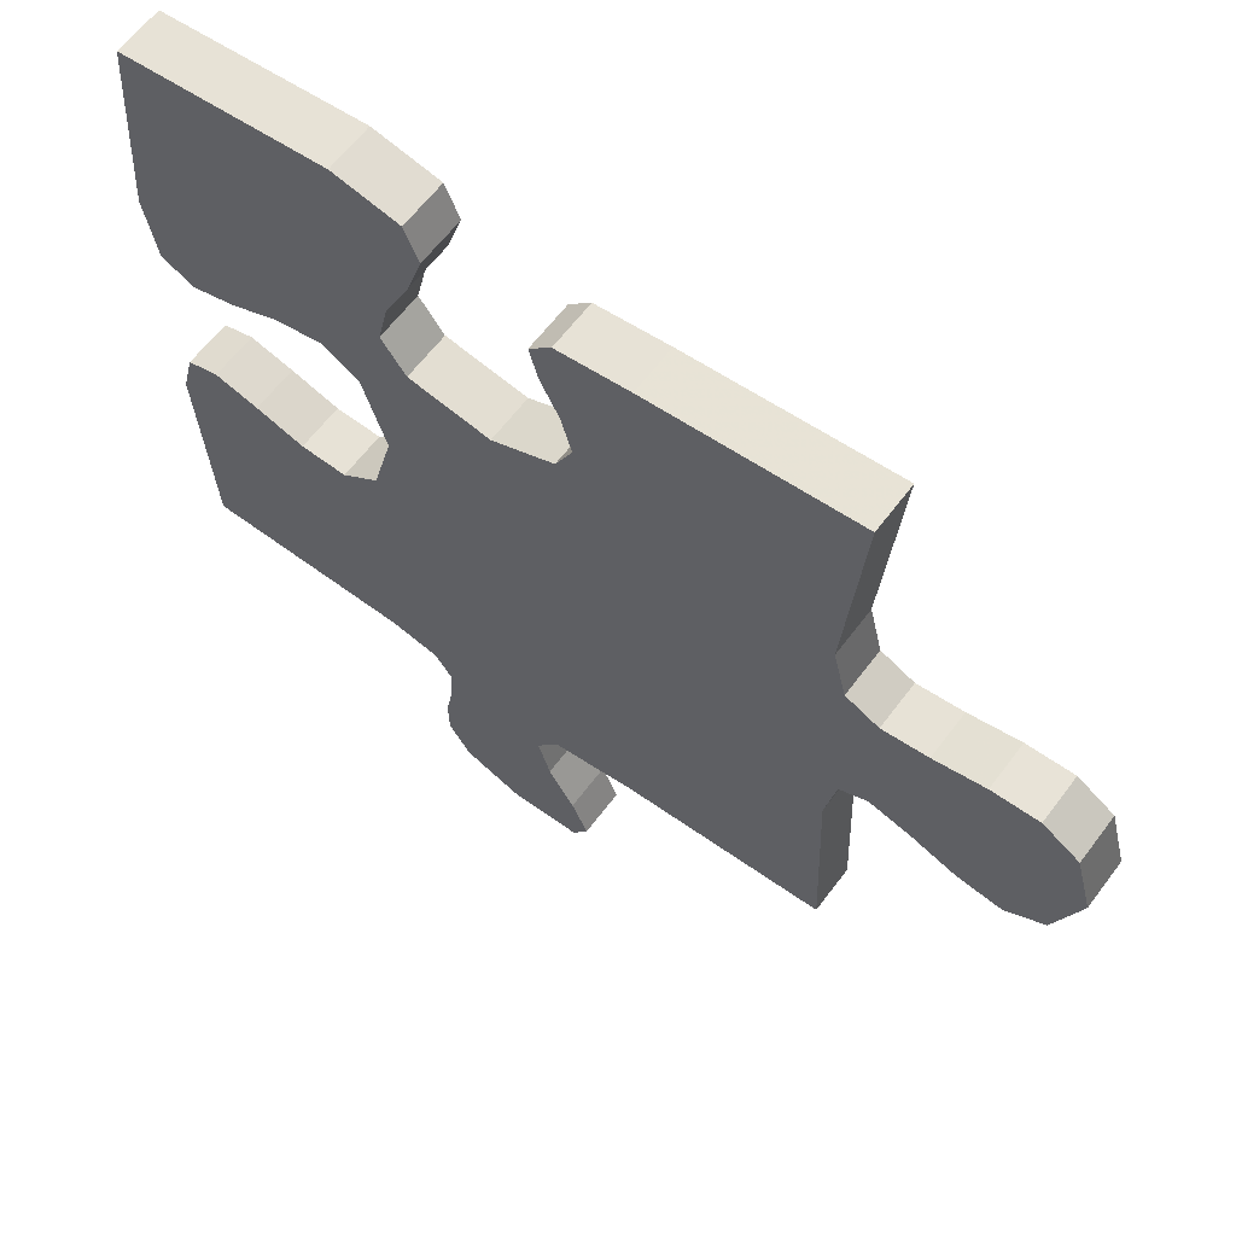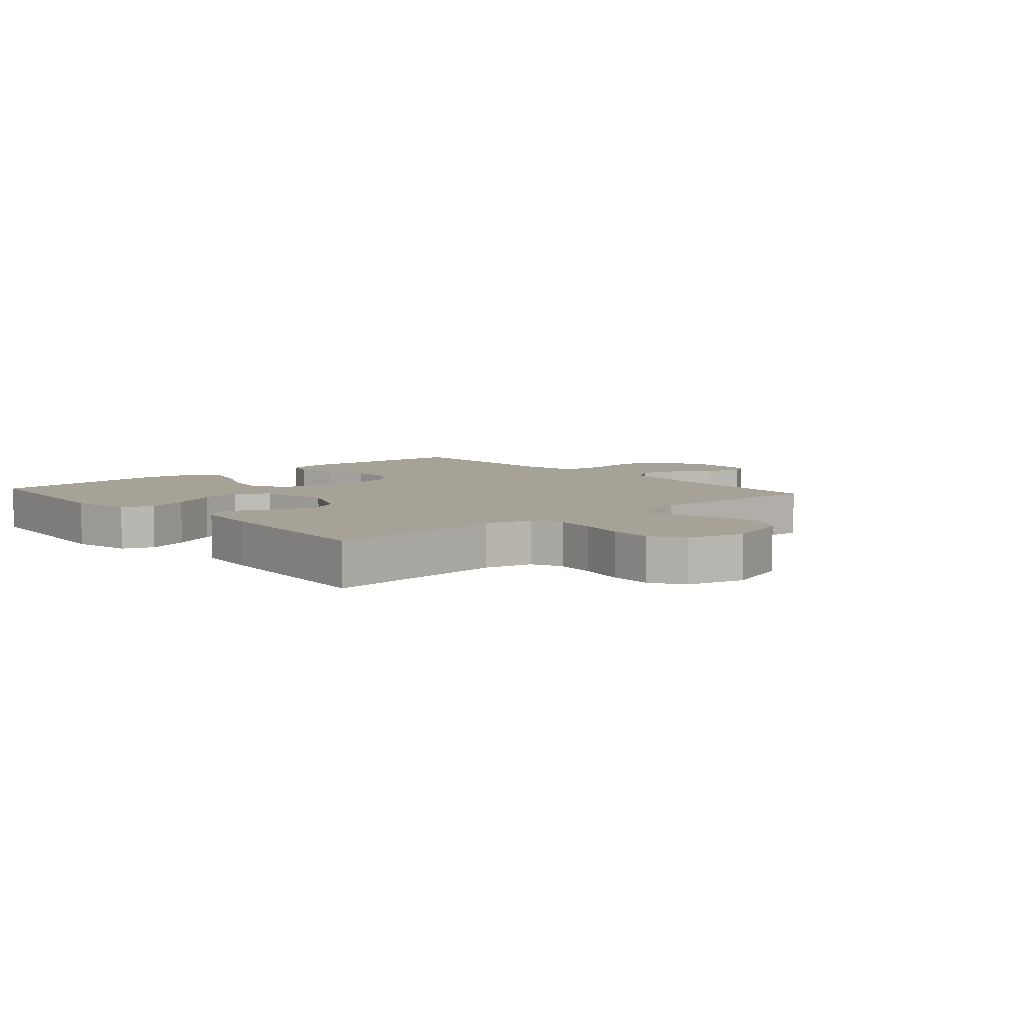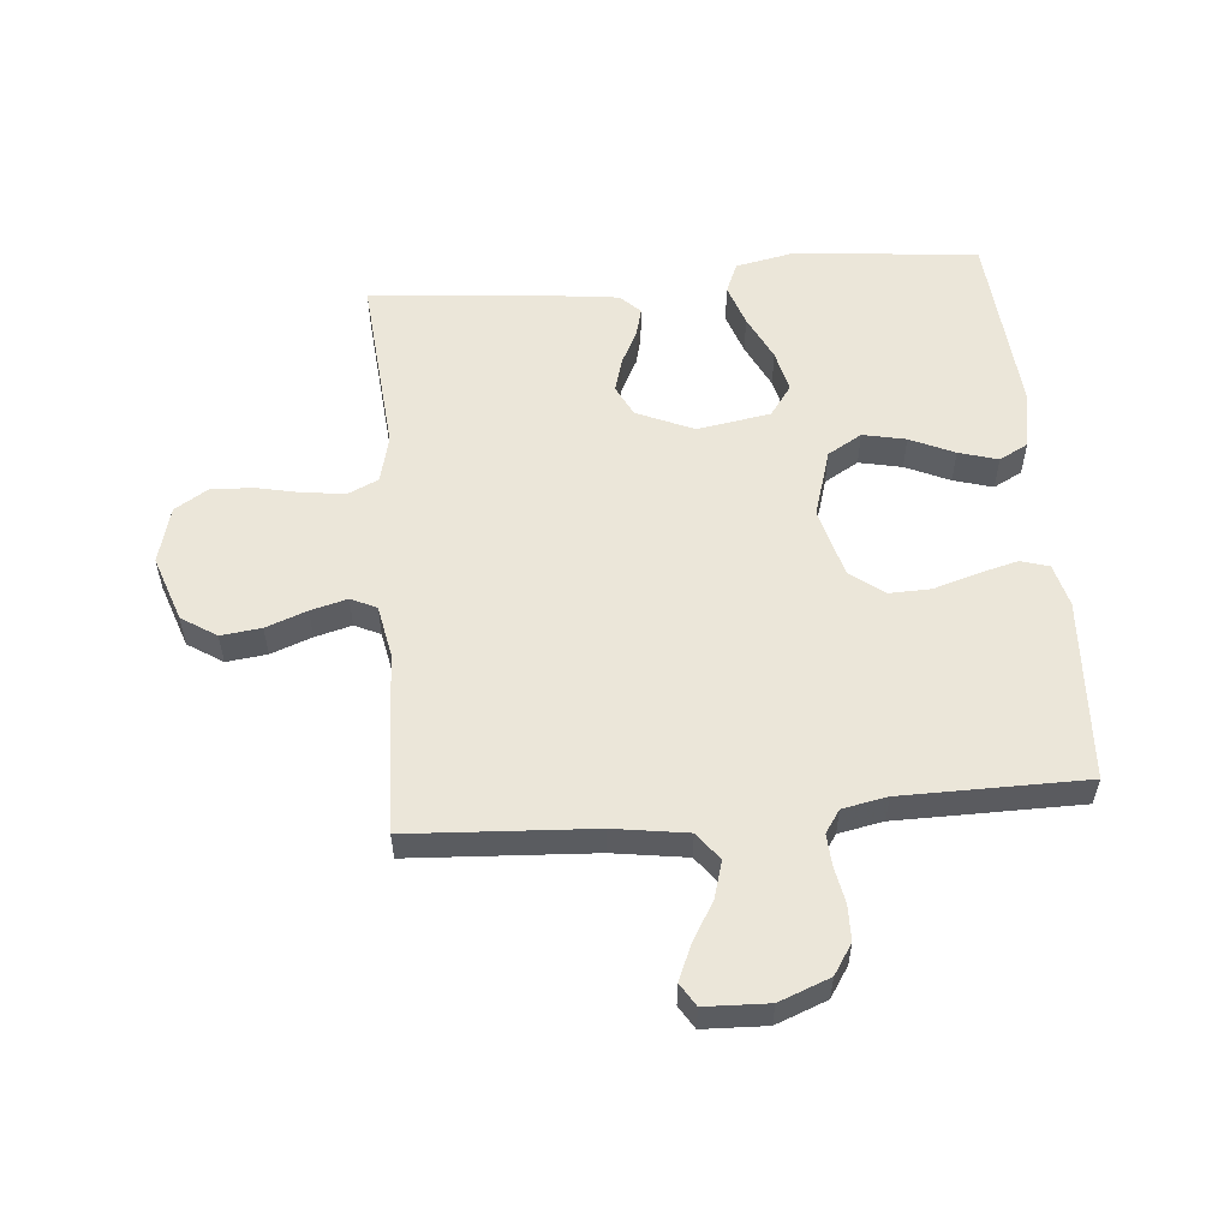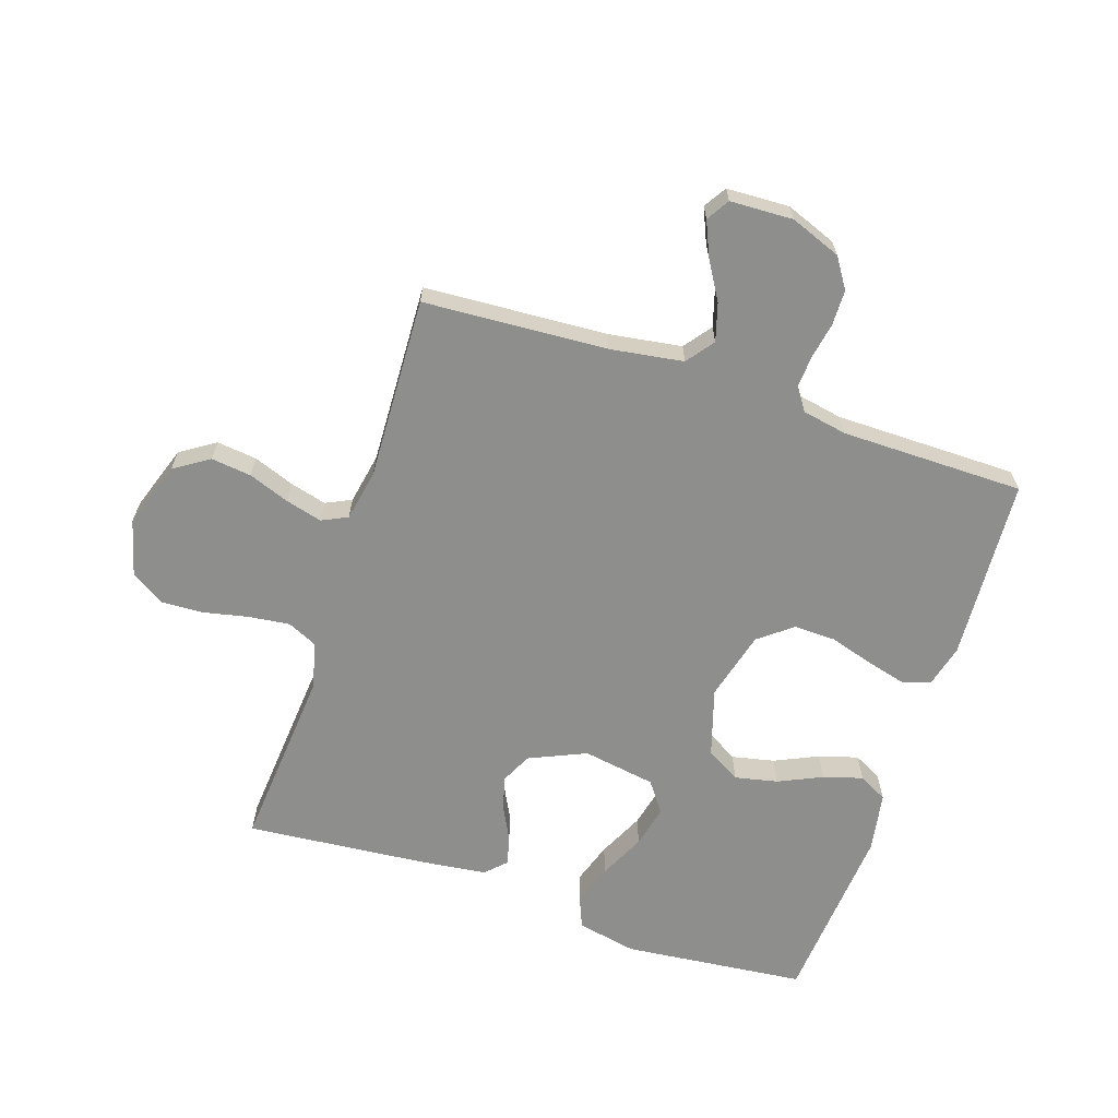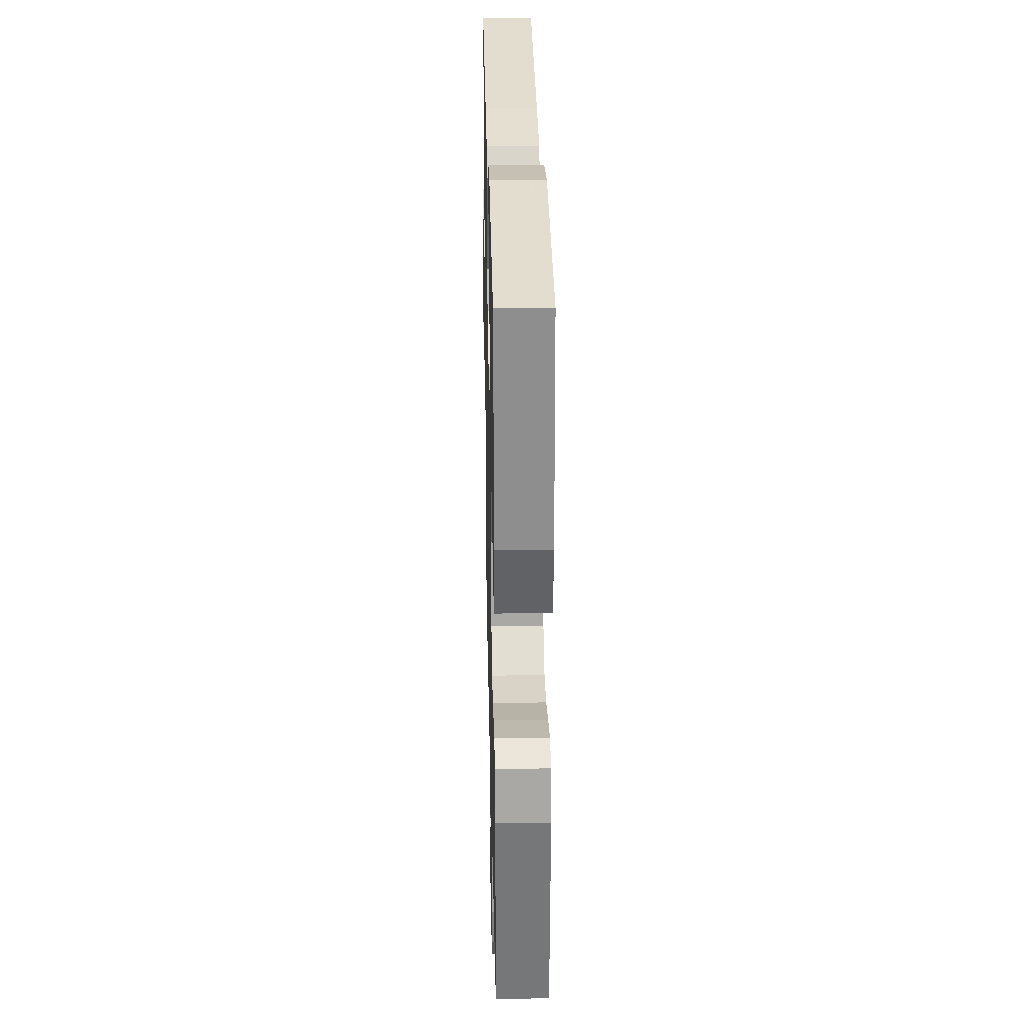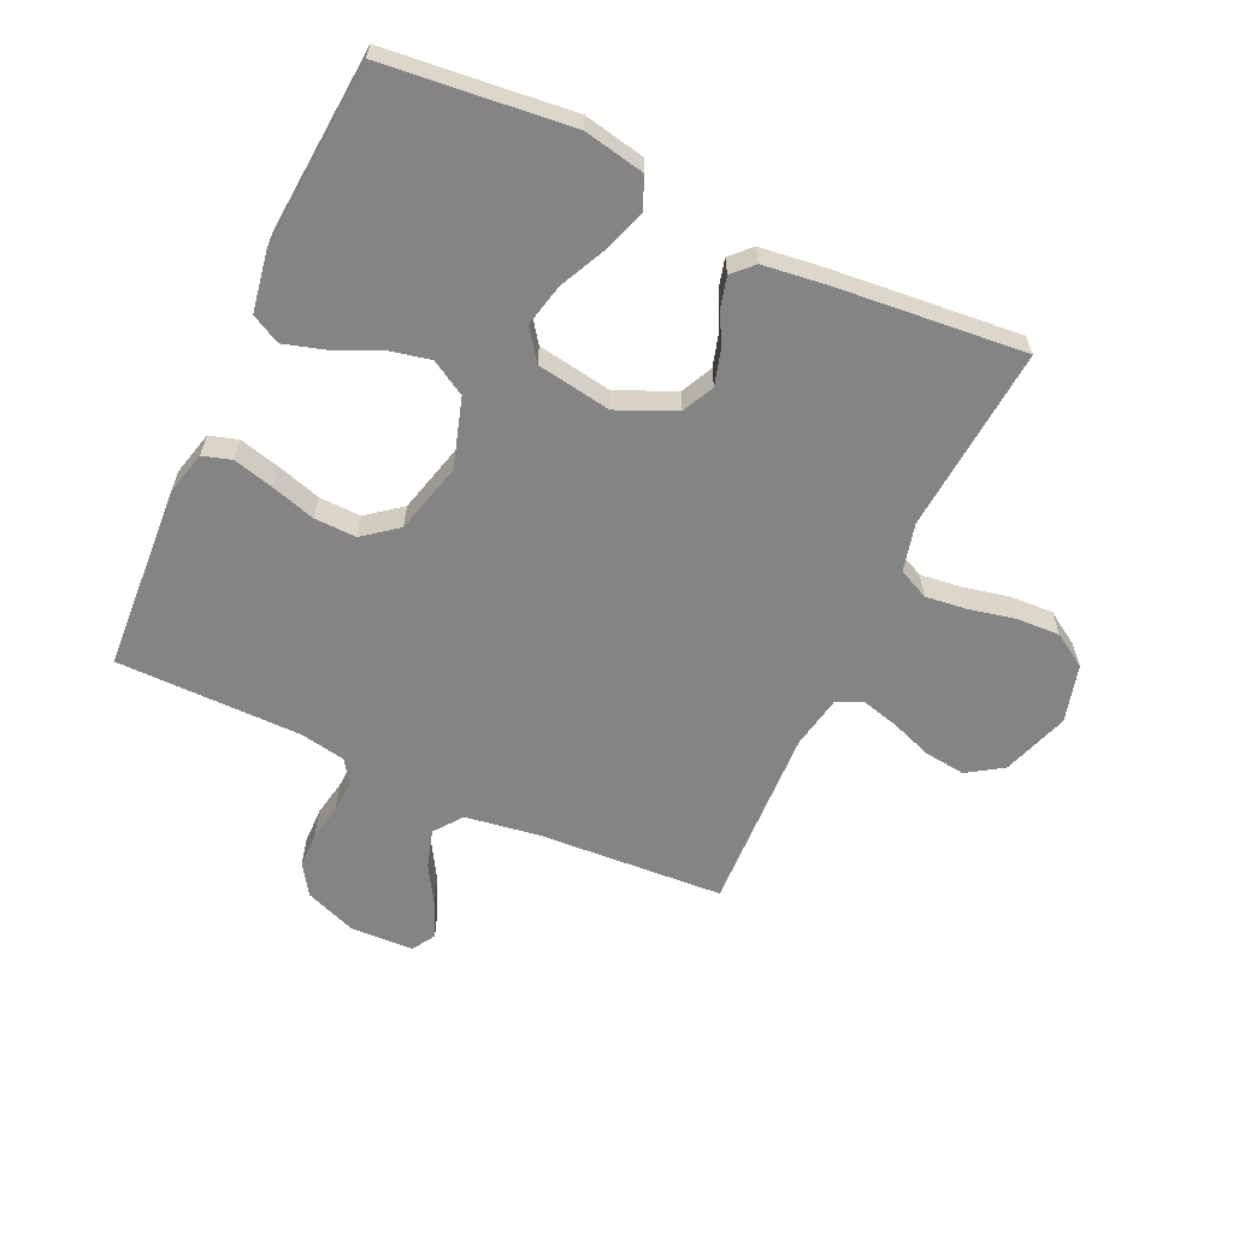
<metadata>
{"format":"obj","ext":"obj","renderer":"f3d","projection":"perspective","resolution":1024,"background":"white","views":[{"elev":62.5,"azim":36.8,"up":"+Z"},{"elev":6.5,"azim":48.6,"up":"+Y"},{"elev":55.5,"azim":174.9,"up":"+Y"},{"elev":-64.9,"azim":161.7,"up":"+Y"},{"elev":29.7,"azim":-91.2,"up":"+Z"},{"elev":-61.5,"azim":-24.7,"up":"+Y"}]}
</metadata>
<code>
v 0.5 0.07 0.5
v 0.475 0.07 0.2
v 0.494 0.07 0.123
v 0.543 0.07 0.1
v 0.61 0.07 0.108
v 0.685 0.07 0.124
v 0.754 0.07 0.127
v 0.808 0.07 0.093
v 0.833 0.07 0
v 0.796 0.07 -0.108
v 0.739 0.07 -0.145
v 0.673 0.07 -0.137
v 0.606 0.07 -0.112
v 0.546 0.07 -0.096
v 0.504 0.07 -0.116
v 0.488 0.07 -0.2
v 0.5 0.07 -0.5
v 0.2 0.07 -0.518
v 0.08 0.07 -0.536
v 0.046 0.07 -0.581
v 0.064 0.07 -0.642
v 0.102 0.07 -0.706
v 0.126 0.07 -0.762
v 0.103 0.07 -0.799
v 0 0.07 -0.803
v -0.083 0.07 -0.771
v -0.115 0.07 -0.722
v -0.116 0.07 -0.664
v -0.105 0.07 -0.605
v -0.102 0.07 -0.553
v -0.127 0.07 -0.516
v -0.2 0.07 -0.502
v -0.5 0.07 -0.5
v -0.518 0.07 -0.2
v -0.5 0.07 -0.13
v -0.454 0.07 -0.116
v -0.389 0.07 -0.133
v -0.317 0.07 -0.155
v -0.249 0.07 -0.157
v -0.194 0.07 -0.114
v -0.164 0.07 0
v -0.198 0.07 0.111
v -0.254 0.07 0.144
v -0.324 0.07 0.129
v -0.396 0.07 0.096
v -0.46 0.07 0.077
v -0.507 0.07 0.102
v -0.524 0.07 0.2
v -0.5 0.07 0.5
v -0.2 0.07 0.531
v -0.102 0.07 0.511
v -0.081 0.07 0.461
v -0.104 0.07 0.392
v -0.14 0.07 0.317
v -0.156 0.07 0.248
v -0.12 0.07 0.198
v 0 0.07 0.178
v 0.093 0.07 0.219
v 0.118 0.07 0.27
v 0.102 0.07 0.326
v 0.074 0.07 0.381
v 0.062 0.07 0.428
v 0.094 0.07 0.46
v 0.2 0.07 0.473
v 0.5 0 0.5
v 0.475 0 0.2
v 0.494 0 0.123
v 0.543 0 0.1
v 0.61 0 0.108
v 0.685 0 0.124
v 0.754 0 0.127
v 0.808 0 0.093
v 0.833 0 0
v 0.796 0 -0.108
v 0.739 0 -0.145
v 0.673 0 -0.137
v 0.606 0 -0.112
v 0.546 0 -0.096
v 0.504 0 -0.116
v 0.488 0 -0.2
v 0.5 0 -0.5
v 0.2 0 -0.518
v 0.08 0 -0.536
v 0.046 0 -0.581
v 0.064 0 -0.642
v 0.102 0 -0.706
v 0.126 0 -0.762
v 0.103 0 -0.799
v 0 0 -0.803
v -0.083 0 -0.771
v -0.115 0 -0.722
v -0.116 0 -0.664
v -0.105 0 -0.605
v -0.102 0 -0.553
v -0.127 0 -0.516
v -0.2 0 -0.502
v -0.5 0 -0.5
v -0.518 0 -0.2
v -0.5 0 -0.13
v -0.454 0 -0.116
v -0.389 0 -0.133
v -0.317 0 -0.155
v -0.249 0 -0.157
v -0.194 0 -0.114
v -0.164 0 0
v -0.198 0 0.111
v -0.254 0 0.144
v -0.324 0 0.129
v -0.396 0 0.096
v -0.46 0 0.077
v -0.507 0 0.102
v -0.524 0 0.2
v -0.5 0 0.5
v -0.2 0 0.531
v -0.102 0 0.511
v -0.081 0 0.461
v -0.104 0 0.392
v -0.14 0 0.317
v -0.156 0 0.248
v -0.12 0 0.198
v 0 0 0.178
v 0.093 0 0.219
v 0.118 0 0.27
v 0.102 0 0.326
v 0.074 0 0.381
v 0.062 0 0.428
v 0.094 0 0.46
v 0.2 0 0.473
f 64 1 2
f 63 64 2
f 62 63 2
f 61 62 2
f 60 61 2
f 59 60 2 3
f 58 59 3 4
f 57 58 4
f 52 53 54
f 51 52 54
f 50 51 54
f 49 50 54
f 48 49 54
f 47 48 54
f 46 47 54
f 45 46 54
f 44 45 54
f 43 44 54 55
f 42 43 55 56
f 36 37 38
f 35 36 38
f 34 35 38
f 33 34 38
f 32 33 38
f 31 32 38 39
f 30 31 39 40
f 27 28 29
f 26 27 29
f 25 26 29
f 24 25 29
f 23 24 29
f 22 23 29
f 21 22 29
f 20 21 29 30
f 30 40 41
f 20 30 41
f 19 20 41
f 16 17 18
f 42 56 57
f 41 42 57
f 19 41 57
f 18 19 57
f 16 18 57
f 15 16 57
f 11 12 13
f 10 11 13
f 9 10 13
f 8 9 13
f 7 8 13
f 6 7 13
f 5 6 13
f 14 15 57 4
f 4 5 13 14
f 66 65 128
f 66 128 127
f 66 127 126
f 66 126 125
f 66 125 124
f 67 66 124 123
f 68 67 123 122
f 68 122 121
f 118 117 116
f 118 116 115
f 118 115 114
f 118 114 113
f 118 113 112
f 118 112 111
f 118 111 110
f 118 110 109
f 118 109 108
f 119 118 108 107
f 120 119 107 106
f 102 101 100
f 102 100 99
f 102 99 98
f 102 98 97
f 102 97 96
f 103 102 96 95
f 104 103 95 94
f 93 92 91
f 93 91 90
f 93 90 89
f 93 89 88
f 93 88 87
f 93 87 86
f 93 86 85
f 94 93 85 84
f 105 104 94
f 105 94 84
f 105 84 83
f 82 81 80
f 121 120 106
f 121 106 105
f 121 105 83
f 121 83 82
f 121 82 80
f 121 80 79
f 77 76 75
f 77 75 74
f 77 74 73
f 77 73 72
f 77 72 71
f 77 71 70
f 77 70 69
f 68 121 79 78
f 78 77 69 68
f 1 65 66 2
f 2 66 67 3
f 3 67 68 4
f 4 68 69 5
f 5 69 70 6
f 6 70 71 7
f 7 71 72 8
f 8 72 73 9
f 9 73 74 10
f 10 74 75 11
f 11 75 76 12
f 12 76 77 13
f 13 77 78 14
f 14 78 79 15
f 15 79 80 16
f 16 80 81 17
f 17 81 82 18
f 18 82 83 19
f 19 83 84 20
f 20 84 85 21
f 21 85 86 22
f 22 86 87 23
f 23 87 88 24
f 24 88 89 25
f 25 89 90 26
f 26 90 91 27
f 27 91 92 28
f 28 92 93 29
f 29 93 94 30
f 30 94 95 31
f 31 95 96 32
f 32 96 97 33
f 33 97 98 34
f 34 98 99 35
f 35 99 100 36
f 36 100 101 37
f 37 101 102 38
f 38 102 103 39
f 39 103 104 40
f 40 104 105 41
f 41 105 106 42
f 42 106 107 43
f 43 107 108 44
f 44 108 109 45
f 45 109 110 46
f 46 110 111 47
f 47 111 112 48
f 48 112 113 49
f 49 113 114 50
f 50 114 115 51
f 51 115 116 52
f 52 116 117 53
f 53 117 118 54
f 54 118 119 55
f 55 119 120 56
f 56 120 121 57
f 57 121 122 58
f 58 122 123 59
f 59 123 124 60
f 60 124 125 61
f 61 125 126 62
f 62 126 127 63
f 63 127 128 64
f 64 128 65 1

</code>
